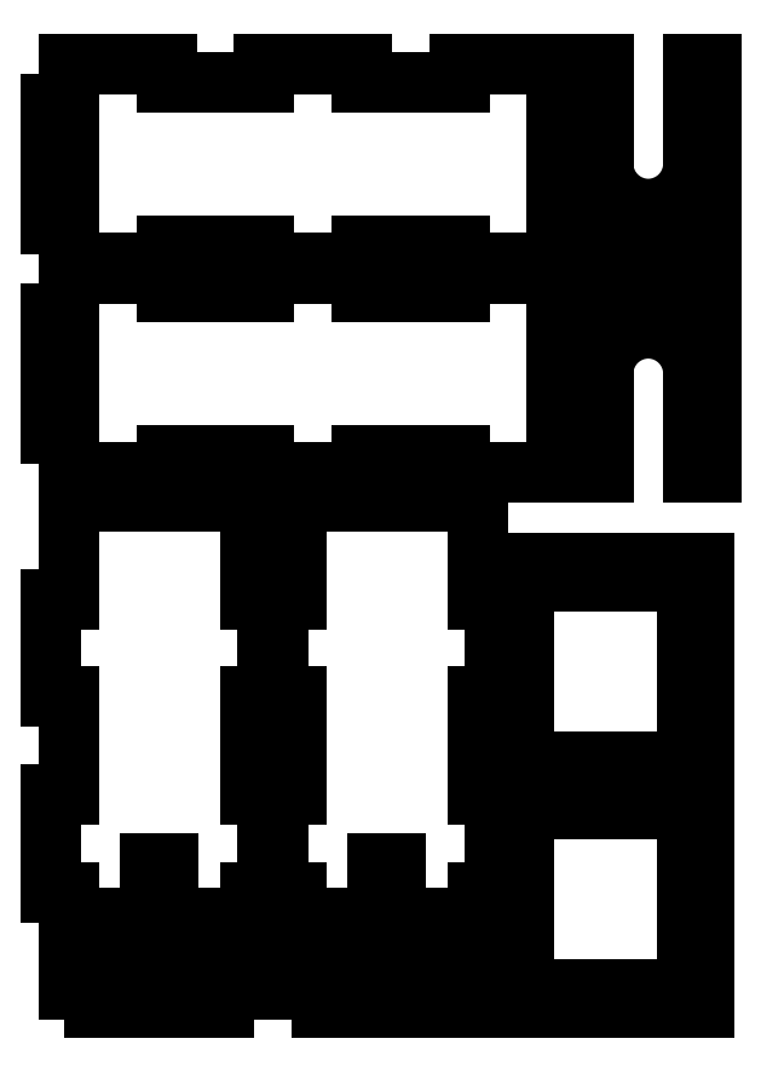
<metadata>
{"format":"dxf","ext":"dxf","renderer":"ezdxf+matplotlib","layout":"modelspace","background":"white","min_lineweight":24,"dpi":150}
</metadata>
<code>
0
SECTION
2
ENTITIES
0
LINE
8
VISIBLE
10
192.3
20
727.4
30
0
11
199.3
21
727.4
31
0
0
LINE
8
VISIBLE
10
199.3
20
732.3
30
0
11
199.3
21
727.4
31
0
0
LINE
8
VISIBLE
10
206.2
20
677.3
30
0
11
206.2
21
732.3
31
0
0
LINE
8
VISIBLE
10
206.2
20
677.3
30
0
11
201.3
21
677.3
31
0
0
LINE
8
VISIBLE
10
201.3
20
704.8
30
0
11
201.3
21
677.3
31
0
0
ARC
8
VISIBLE
10
188.8
20
704.8
30
0
40
12.5
50
0
51
180
0
LINE
8
VISIBLE
10
176.3
20
704.8
30
0
11
176.3
21
677.3
31
0
0
LINE
8
VISIBLE
10
176.3
20
677.3
30
0
11
171.4
21
677.3
31
0
0
LINE
8
VISIBLE
10
171.4
20
677.3
30
0
11
171.4
21
732.3
31
0
0
LINE
8
VISIBLE
10
178.4
20
732.3
30
0
11
171.4
21
732.3
31
0
0
LINE
8
VISIBLE
10
178.4
20
732.3
30
0
11
178.4
21
727.4
31
0
0
LINE
8
VISIBLE
10
178.4
20
727.4
30
0
11
185.3
21
727.4
31
0
0
LINE
8
VISIBLE
10
185.3
20
732.3
30
0
11
185.3
21
727.4
31
0
0
LINE
8
VISIBLE
10
192.3
20
732.3
30
0
11
185.3
21
732.3
31
0
0
LINE
8
VISIBLE
10
192.3
20
732.3
30
0
11
192.3
21
727.4
31
0
0
LINE
8
VISIBLE
10
206.2
20
732.3
30
0
11
199.3
21
732.3
31
0
0
LINE
8
VISIBLE
10
199.5
20
553.3
30
0
11
199.5
21
541.3
31
0
0
LINE
8
VISIBLE
10
204.4
20
541.3
30
0
11
199.5
21
541.3
31
0
0
LINE
8
VISIBLE
10
193.4
20
529.3
30
0
11
193.4
21
534.2
31
0
0
LINE
8
VISIBLE
10
193.4
20
534.2
30
0
11
182.4
21
534.2
31
0
0
LINE
8
VISIBLE
10
182.4
20
529.3
30
0
11
182.4
21
534.2
31
0
0
LINE
8
VISIBLE
10
171.4
20
529.3
30
0
11
171.4
21
534.2
31
0
0
LINE
8
VISIBLE
10
171.4
20
534.2
30
0
11
160.4
21
534.2
31
0
0
LINE
8
VISIBLE
10
160.4
20
529.3
30
0
11
160.4
21
534.2
31
0
0
LINE
8
VISIBLE
10
149.4
20
541.3
30
0
11
154.3
21
541.3
31
0
0
LINE
8
VISIBLE
10
154.3
20
541.3
30
0
11
154.3
21
553.3
31
0
0
LINE
8
VISIBLE
10
149.4
20
553.3
30
0
11
154.3
21
553.3
31
0
0
LINE
8
VISIBLE
10
149.4
20
565.3
30
0
11
154.3
21
565.3
31
0
0
LINE
8
VISIBLE
10
154.3
20
565.3
30
0
11
154.3
21
577.3
31
0
0
LINE
8
VISIBLE
10
149.4
20
577.3
30
0
11
154.3
21
577.3
31
0
0
LINE
8
VISIBLE
10
160.4
20
584.4
30
0
11
171.4
21
584.4
31
0
0
LINE
8
VISIBLE
10
182.4
20
589.3
30
0
11
182.4
21
584.4
31
0
0
LINE
8
VISIBLE
10
193.4
20
589.3
30
0
11
193.4
21
584.4
31
0
0
LINE
8
VISIBLE
10
204.4
20
577.3
30
0
11
199.5
21
577.3
31
0
0
LINE
8
VISIBLE
10
199.5
20
577.3
30
0
11
199.5
21
565.3
31
0
0
LINE
8
VISIBLE
10
204.4
20
565.3
30
0
11
199.5
21
565.3
31
0
0
LINE
8
VISIBLE
10
204.4
20
553.3
30
0
11
199.5
21
553.3
31
0
0
LINE
8
VISIBLE
10
160.4
20
589.3
30
0
11
160.4
21
584.4
31
0
0
LINE
8
VISIBLE
10
149.4
20
529.3
30
0
11
149.4
21
541.3
31
0
0
LINE
8
VISIBLE
10
204.4
20
529.3
30
0
11
193.4
21
529.3
31
0
0
LINE
8
VISIBLE
10
204.4
20
577.3
30
0
11
204.4
21
589.3
31
0
0
LINE
8
VISIBLE
10
182.4
20
529.3
30
0
11
171.4
21
529.3
31
0
0
LINE
8
VISIBLE
10
160.4
20
529.3
30
0
11
149.4
21
529.3
31
0
0
LINE
8
VISIBLE
10
182.4
20
589.3
30
0
11
171.4
21
589.3
31
0
0
LINE
8
VISIBLE
10
204.4
20
589.3
30
0
11
193.4
21
589.3
31
0
0
LINE
8
VISIBLE
10
149.4
20
553.3
30
0
11
149.4
21
565.3
31
0
0
LINE
8
VISIBLE
10
160.4
20
589.3
30
0
11
149.4
21
589.3
31
0
0
LINE
8
VISIBLE
10
204.4
20
529.3
30
0
11
204.4
21
541.3
31
0
0
LINE
8
VISIBLE
10
182.4
20
584.4
30
0
11
193.4
21
584.4
31
0
0
LINE
8
VISIBLE
10
149.4
20
577.3
30
0
11
149.4
21
589.3
31
0
0
LINE
8
VISIBLE
10
171.4
20
589.3
30
0
11
171.4
21
584.4
31
0
0
LINE
8
VISIBLE
10
204.4
20
553.3
30
0
11
204.4
21
565.3
31
0
0
LINE
8
VISIBLE
10
109.4
20
727.4
30
0
11
136.5
21
727.4
31
0
0
LINE
8
VISIBLE
10
136.5
20
732.3
30
0
11
136.5
21
727.4
31
0
0
LINE
8
VISIBLE
10
136.5
20
732.3
30
0
11
163.5
21
732.3
31
0
0
LINE
8
VISIBLE
10
163.5
20
732.3
30
0
11
163.5
21
721.3
31
0
0
LINE
8
VISIBLE
10
168.4
20
721.3
30
0
11
163.5
21
721.3
31
0
0
LINE
8
VISIBLE
10
168.4
20
721.3
30
0
11
168.4
21
710.3
31
0
0
LINE
8
VISIBLE
10
168.4
20
710.3
30
0
11
163.5
21
710.3
31
0
0
LINE
8
VISIBLE
10
163.5
20
710.3
30
0
11
163.5
21
699.3
31
0
0
LINE
8
VISIBLE
10
168.4
20
699.3
30
0
11
163.5
21
699.3
31
0
0
LINE
8
VISIBLE
10
168.4
20
699.3
30
0
11
168.4
21
688.3
31
0
0
LINE
8
VISIBLE
10
168.4
20
688.3
30
0
11
163.5
21
688.3
31
0
0
LINE
8
VISIBLE
10
163.5
20
688.3
30
0
11
163.5
21
677.3
31
0
0
LINE
8
VISIBLE
10
136.5
20
677.3
30
0
11
136.5
21
682.2
31
0
0
LINE
8
VISIBLE
10
82.4
20
677.3
30
0
11
82.4
21
682.2
31
0
0
LINE
8
VISIBLE
10
82.4
20
682.2
30
0
11
55.36
21
682.2
31
0
0
LINE
8
VISIBLE
10
28.32
20
677.3
30
0
11
28.32
21
688.3
31
0
0
LINE
8
VISIBLE
10
23.42
20
688.3
30
0
11
28.32
21
688.3
31
0
0
LINE
8
VISIBLE
10
23.42
20
699.3
30
0
11
23.42
21
688.3
31
0
0
LINE
8
VISIBLE
10
23.42
20
699.3
30
0
11
28.32
21
699.3
31
0
0
LINE
8
VISIBLE
10
28.32
20
699.3
30
0
11
28.32
21
710.3
31
0
0
LINE
8
VISIBLE
10
23.42
20
710.3
30
0
11
28.32
21
710.3
31
0
0
LINE
8
VISIBLE
10
23.42
20
721.3
30
0
11
23.42
21
710.3
31
0
0
LINE
8
VISIBLE
10
23.42
20
721.3
30
0
11
28.32
21
721.3
31
0
0
LINE
8
VISIBLE
10
28.32
20
721.3
30
0
11
28.32
21
732.3
31
0
0
LINE
8
VISIBLE
10
28.32
20
732.3
30
0
11
55.36
21
732.3
31
0
0
LINE
8
VISIBLE
10
55.36
20
727.4
30
0
11
82.4
21
727.4
31
0
0
LINE
8
VISIBLE
10
82.4
20
732.3
30
0
11
82.4
21
727.4
31
0
0
LINE
8
VISIBLE
10
109.4
20
732.3
30
0
11
109.4
21
727.4
31
0
0
LINE
8
VISIBLE
10
82.4
20
732.3
30
0
11
109.4
21
732.3
31
0
0
LINE
8
VISIBLE
10
136.5
20
677.3
30
0
11
163.5
21
677.3
31
0
0
LINE
8
VISIBLE
10
55.36
20
732.3
30
0
11
55.36
21
727.4
31
0
0
LINE
8
VISIBLE
10
109.4
20
677.3
30
0
11
109.4
21
682.2
31
0
0
LINE
8
VISIBLE
10
55.36
20
677.3
30
0
11
55.36
21
682.2
31
0
0
LINE
8
VISIBLE
10
82.4
20
677.3
30
0
11
109.4
21
677.3
31
0
0
LINE
8
VISIBLE
10
136.5
20
682.2
30
0
11
109.4
21
682.2
31
0
0
LINE
8
VISIBLE
10
28.32
20
677.3
30
0
11
55.36
21
677.3
31
0
0
LINE
8
VISIBLE
10
83.42
20
615.3
30
0
11
78.52
21
615.3
31
0
0
LINE
8
VISIBLE
10
78.52
20
615.3
30
0
11
78.52
21
588.3
31
0
0
LINE
8
VISIBLE
10
83.42
20
588.3
30
0
11
78.52
21
588.3
31
0
0
LINE
8
VISIBLE
10
83.42
20
561.3
30
0
11
78.52
21
561.3
31
0
0
LINE
8
VISIBLE
10
78.52
20
561.3
30
0
11
78.52
21
534.2
31
0
0
LINE
8
VISIBLE
10
59.42
20
529.3
30
0
11
71.42
21
529.3
31
0
0
LINE
8
VISIBLE
10
59.42
20
529.3
30
0
11
59.42
21
534.2
31
0
0
LINE
8
VISIBLE
10
59.42
20
534.2
30
0
11
47.42
21
534.2
31
0
0
LINE
8
VISIBLE
10
47.42
20
529.3
30
0
11
47.42
21
534.2
31
0
0
LINE
8
VISIBLE
10
35.42
20
529.3
30
0
11
47.42
21
529.3
31
0
0
LINE
8
VISIBLE
10
35.42
20
529.3
30
0
11
35.42
21
534.2
31
0
0
LINE
8
VISIBLE
10
35.42
20
534.2
30
0
11
28.32
21
534.2
31
0
0
LINE
8
VISIBLE
10
28.32
20
534.2
30
0
11
28.32
21
561.3
31
0
0
LINE
8
VISIBLE
10
23.42
20
561.3
30
0
11
28.32
21
561.3
31
0
0
LINE
8
VISIBLE
10
23.42
20
588.3
30
0
11
23.42
21
561.3
31
0
0
LINE
8
VISIBLE
10
23.42
20
588.3
30
0
11
28.32
21
588.3
31
0
0
LINE
8
VISIBLE
10
28.32
20
588.3
30
0
11
28.32
21
615.3
31
0
0
LINE
8
VISIBLE
10
23.42
20
615.3
30
0
11
28.32
21
615.3
31
0
0
LINE
8
VISIBLE
10
23.42
20
642.4
30
0
11
23.42
21
615.3
31
0
0
LINE
8
VISIBLE
10
23.42
20
642.4
30
0
11
28.32
21
642.4
31
0
0
LINE
8
VISIBLE
10
28.32
20
642.4
30
0
11
28.32
21
669.4
31
0
0
LINE
8
VISIBLE
10
35.42
20
674.3
30
0
11
35.42
21
669.4
31
0
0
LINE
8
VISIBLE
10
35.42
20
674.3
30
0
11
47.42
21
674.3
31
0
0
LINE
8
VISIBLE
10
47.42
20
674.3
30
0
11
47.42
21
669.4
31
0
0
LINE
8
VISIBLE
10
47.42
20
669.4
30
0
11
59.42
21
669.4
31
0
0
LINE
8
VISIBLE
10
59.42
20
674.3
30
0
11
59.42
21
669.4
31
0
0
LINE
8
VISIBLE
10
59.42
20
674.3
30
0
11
71.42
21
674.3
31
0
0
LINE
8
VISIBLE
10
71.42
20
674.3
30
0
11
71.42
21
669.4
31
0
0
LINE
8
VISIBLE
10
71.42
20
669.4
30
0
11
78.52
21
669.4
31
0
0
LINE
8
VISIBLE
10
78.52
20
669.4
30
0
11
78.52
21
642.4
31
0
0
LINE
8
VISIBLE
10
83.42
20
642.4
30
0
11
78.52
21
642.4
31
0
0
LINE
8
VISIBLE
10
55.87
20
539.3
30
0
11
55.87
21
534.4
31
0
0
LINE
8
VISIBLE
10
50.97
20
539.3
30
0
11
55.87
21
539.3
31
0
0
LINE
8
VISIBLE
10
50.97
20
539.3
30
0
11
50.97
21
534.4
31
0
0
LINE
8
VISIBLE
10
50.97
20
534.4
30
0
11
55.87
21
534.4
31
0
0
LINE
8
VISIBLE
10
50.97
20
564.3
30
0
11
55.87
21
564.3
31
0
0
LINE
8
VISIBLE
10
55.87
20
569.2
30
0
11
55.87
21
564.3
31
0
0
LINE
8
VISIBLE
10
50.97
20
569.2
30
0
11
55.87
21
569.2
31
0
0
LINE
8
VISIBLE
10
50.97
20
569.2
30
0
11
50.97
21
564.3
31
0
0
LINE
8
VISIBLE
10
56.9
20
549.4
30
0
11
56.9
21
554.3
31
0
0
LINE
8
VISIBLE
10
56.9
20
554.3
30
0
11
49.94
21
554.3
31
0
0
LINE
8
VISIBLE
10
49.94
20
549.4
30
0
11
49.94
21
554.3
31
0
0
LINE
8
VISIBLE
10
56.9
20
549.4
30
0
11
49.94
21
549.4
31
0
0
LINE
8
VISIBLE
10
42.98
20
549.4
30
0
11
42.98
21
554.3
31
0
0
LINE
8
VISIBLE
10
42.98
20
554.3
30
0
11
36.02
21
554.3
31
0
0
LINE
8
VISIBLE
10
36.02
20
549.4
30
0
11
36.02
21
554.3
31
0
0
LINE
8
VISIBLE
10
42.98
20
549.4
30
0
11
36.02
21
549.4
31
0
0
LINE
8
VISIBLE
10
70.82
20
549.4
30
0
11
70.82
21
554.3
31
0
0
LINE
8
VISIBLE
10
70.82
20
554.3
30
0
11
63.86
21
554.3
31
0
0
LINE
8
VISIBLE
10
63.86
20
549.4
30
0
11
63.86
21
554.3
31
0
0
LINE
8
VISIBLE
10
70.82
20
549.4
30
0
11
63.86
21
549.4
31
0
0
LINE
8
VISIBLE
10
78.52
20
534.2
30
0
11
71.42
21
534.2
31
0
0
LINE
8
VISIBLE
10
83.42
20
588.3
30
0
11
83.42
21
561.3
31
0
0
LINE
8
VISIBLE
10
83.42
20
642.4
30
0
11
83.42
21
615.3
31
0
0
LINE
8
VISIBLE
10
28.32
20
669.4
30
0
11
35.42
21
669.4
31
0
0
LINE
8
VISIBLE
10
71.42
20
529.3
30
0
11
71.42
21
534.2
31
0
0
LINE
8
VISIBLE
10
98.42
20
669.4
30
0
11
98.42
21
674.3
31
0
0
LINE
8
VISIBLE
10
110.4
20
674.3
30
0
11
98.42
21
674.3
31
0
0
LINE
8
VISIBLE
10
110.4
20
669.4
30
0
11
110.4
21
674.3
31
0
0
LINE
8
VISIBLE
10
122.4
20
669.4
30
0
11
110.4
21
669.4
31
0
0
LINE
8
VISIBLE
10
122.4
20
669.4
30
0
11
122.4
21
674.3
31
0
0
LINE
8
VISIBLE
10
134.4
20
674.3
30
0
11
122.4
21
674.3
31
0
0
LINE
8
VISIBLE
10
134.4
20
669.4
30
0
11
134.4
21
674.3
31
0
0
LINE
8
VISIBLE
10
141.5
20
669.4
30
0
11
134.4
21
669.4
31
0
0
LINE
8
VISIBLE
10
141.5
20
642.4
30
0
11
141.5
21
669.4
31
0
0
LINE
8
VISIBLE
10
141.5
20
642.4
30
0
11
146.4
21
642.4
31
0
0
LINE
8
VISIBLE
10
146.4
20
642.4
30
0
11
146.4
21
615.3
31
0
0
LINE
8
VISIBLE
10
141.5
20
615.3
30
0
11
146.4
21
615.3
31
0
0
LINE
8
VISIBLE
10
141.5
20
588.3
30
0
11
141.5
21
615.3
31
0
0
LINE
8
VISIBLE
10
141.5
20
588.3
30
0
11
146.4
21
588.3
31
0
0
LINE
8
VISIBLE
10
146.4
20
588.3
30
0
11
146.4
21
561.3
31
0
0
LINE
8
VISIBLE
10
141.5
20
561.3
30
0
11
146.4
21
561.3
31
0
0
LINE
8
VISIBLE
10
141.5
20
534.2
30
0
11
141.5
21
561.3
31
0
0
LINE
8
VISIBLE
10
134.4
20
534.2
30
0
11
141.5
21
534.2
31
0
0
LINE
8
VISIBLE
10
134.4
20
534.2
30
0
11
134.4
21
529.3
31
0
0
LINE
8
VISIBLE
10
134.4
20
529.3
30
0
11
122.4
21
529.3
31
0
0
LINE
8
VISIBLE
10
122.4
20
534.2
30
0
11
122.4
21
529.3
31
0
0
LINE
8
VISIBLE
10
110.4
20
534.2
30
0
11
122.4
21
534.2
31
0
0
LINE
8
VISIBLE
10
110.4
20
534.2
30
0
11
110.4
21
529.3
31
0
0
LINE
8
VISIBLE
10
110.4
20
529.3
30
0
11
98.42
21
529.3
31
0
0
LINE
8
VISIBLE
10
98.42
20
534.2
30
0
11
98.42
21
529.3
31
0
0
LINE
8
VISIBLE
10
91.32
20
534.2
30
0
11
98.42
21
534.2
31
0
0
LINE
8
VISIBLE
10
91.32
20
561.3
30
0
11
91.32
21
534.2
31
0
0
LINE
8
VISIBLE
10
91.32
20
561.3
30
0
11
86.42
21
561.3
31
0
0
LINE
8
VISIBLE
10
86.42
20
588.3
30
0
11
86.42
21
561.3
31
0
0
LINE
8
VISIBLE
10
91.32
20
588.3
30
0
11
86.42
21
588.3
31
0
0
LINE
8
VISIBLE
10
91.32
20
615.3
30
0
11
91.32
21
588.3
31
0
0
LINE
8
VISIBLE
10
91.32
20
615.3
30
0
11
86.42
21
615.3
31
0
0
LINE
8
VISIBLE
10
86.42
20
642.4
30
0
11
86.42
21
615.3
31
0
0
LINE
8
VISIBLE
10
91.32
20
642.4
30
0
11
86.42
21
642.4
31
0
0
LINE
8
VISIBLE
10
91.32
20
669.4
30
0
11
91.32
21
642.4
31
0
0
LINE
8
VISIBLE
10
99.02
20
549.4
30
0
11
103.9
21
549.4
31
0
0
LINE
8
VISIBLE
10
103.9
20
554.3
30
0
11
103.9
21
549.4
31
0
0
LINE
8
VISIBLE
10
99.02
20
554.3
30
0
11
103.9
21
554.3
31
0
0
LINE
8
VISIBLE
10
99.02
20
549.4
30
0
11
99.02
21
554.3
31
0
0
LINE
8
VISIBLE
10
128.9
20
554.3
30
0
11
133.8
21
554.3
31
0
0
LINE
8
VISIBLE
10
128.9
20
554.3
30
0
11
128.9
21
549.4
31
0
0
LINE
8
VISIBLE
10
128.9
20
549.4
30
0
11
133.8
21
549.4
31
0
0
LINE
8
VISIBLE
10
133.8
20
549.4
30
0
11
133.8
21
554.3
31
0
0
LINE
8
VISIBLE
10
118.9
20
548.3
30
0
11
118.9
21
555.3
31
0
0
LINE
8
VISIBLE
10
114
20
555.3
30
0
11
118.9
21
555.3
31
0
0
LINE
8
VISIBLE
10
114
20
548.3
30
0
11
114
21
555.3
31
0
0
LINE
8
VISIBLE
10
114
20
548.3
30
0
11
118.9
21
548.3
31
0
0
LINE
8
VISIBLE
10
118.9
20
534.4
30
0
11
118.9
21
541.4
31
0
0
LINE
8
VISIBLE
10
114
20
541.4
30
0
11
118.9
21
541.4
31
0
0
LINE
8
VISIBLE
10
114
20
534.4
30
0
11
114
21
541.4
31
0
0
LINE
8
VISIBLE
10
114
20
534.4
30
0
11
118.9
21
534.4
31
0
0
LINE
8
VISIBLE
10
118.9
20
562.3
30
0
11
118.9
21
569.2
31
0
0
LINE
8
VISIBLE
10
114
20
569.2
30
0
11
118.9
21
569.2
31
0
0
LINE
8
VISIBLE
10
114
20
562.3
30
0
11
114
21
569.2
31
0
0
LINE
8
VISIBLE
10
114
20
562.3
30
0
11
118.9
21
562.3
31
0
0
LINE
8
VISIBLE
10
98.42
20
669.4
30
0
11
91.32
21
669.4
31
0
0
LINE
8
VISIBLE
10
154.3
20
628.3
30
0
11
154.3
21
640.3
31
0
0
LINE
8
VISIBLE
10
149.4
20
640.3
30
0
11
154.3
21
640.3
31
0
0
LINE
8
VISIBLE
10
149.4
20
652.3
30
0
11
160.4
21
652.3
31
0
0
LINE
8
VISIBLE
10
171.4
20
652.3
30
0
11
182.4
21
652.3
31
0
0
LINE
8
VISIBLE
10
193.4
20
652.3
30
0
11
204.4
21
652.3
31
0
0
LINE
8
VISIBLE
10
199.5
20
640.3
30
0
11
199.5
21
628.3
31
0
0
LINE
8
VISIBLE
10
204.4
20
616.3
30
0
11
204.4
21
628.3
31
0
0
LINE
8
VISIBLE
10
204.4
20
616.3
30
0
11
199.5
21
616.3
31
0
0
LINE
8
VISIBLE
10
199.5
20
616.3
30
0
11
199.5
21
604.3
31
0
0
LINE
8
VISIBLE
10
204.4
20
604.3
30
0
11
199.5
21
604.3
31
0
0
LINE
8
VISIBLE
10
149.4
20
592.3
30
0
11
149.4
21
604.3
31
0
0
LINE
8
VISIBLE
10
149.4
20
604.3
30
0
11
154.3
21
604.3
31
0
0
LINE
8
VISIBLE
10
154.3
20
604.3
30
0
11
154.3
21
616.3
31
0
0
LINE
8
VISIBLE
10
149.4
20
616.3
30
0
11
154.3
21
616.3
31
0
0
LINE
8
VISIBLE
10
149.4
20
628.3
30
0
11
154.3
21
628.3
31
0
0
LINE
8
VISIBLE
10
149.4
20
616.3
30
0
11
149.4
21
628.3
31
0
0
LINE
8
VISIBLE
10
149.4
20
640.3
30
0
11
149.4
21
652.3
31
0
0
LINE
8
VISIBLE
10
204.4
20
628.3
30
0
11
199.5
21
628.3
31
0
0
LINE
8
VISIBLE
10
204.4
20
640.3
30
0
11
199.5
21
640.3
31
0
0
LINE
8
VISIBLE
10
182.4
20
647.4
30
0
11
193.4
21
647.4
31
0
0
LINE
8
VISIBLE
10
193.4
20
652.3
30
0
11
193.4
21
647.4
31
0
0
LINE
8
VISIBLE
10
182.4
20
652.3
30
0
11
182.4
21
647.4
31
0
0
LINE
8
VISIBLE
10
160.4
20
647.4
30
0
11
171.4
21
647.4
31
0
0
LINE
8
VISIBLE
10
171.4
20
652.3
30
0
11
171.4
21
647.4
31
0
0
LINE
8
VISIBLE
10
160.4
20
652.3
30
0
11
160.4
21
647.4
31
0
0
LINE
8
VISIBLE
10
171.4
20
597.2
30
0
11
160.4
21
597.2
31
0
0
LINE
8
VISIBLE
10
160.4
20
592.3
30
0
11
160.4
21
597.2
31
0
0
LINE
8
VISIBLE
10
171.4
20
592.3
30
0
11
171.4
21
597.2
31
0
0
LINE
8
VISIBLE
10
193.4
20
597.2
30
0
11
182.4
21
597.2
31
0
0
LINE
8
VISIBLE
10
182.4
20
592.3
30
0
11
182.4
21
597.2
31
0
0
LINE
8
VISIBLE
10
193.4
20
592.3
30
0
11
193.4
21
597.2
31
0
0
LINE
8
VISIBLE
10
193.4
20
592.3
30
0
11
204.4
21
592.3
31
0
0
LINE
8
VISIBLE
10
204.4
20
640.3
30
0
11
204.4
21
652.3
31
0
0
LINE
8
VISIBLE
10
171.4
20
592.3
30
0
11
182.4
21
592.3
31
0
0
LINE
8
VISIBLE
10
149.4
20
592.3
30
0
11
160.4
21
592.3
31
0
0
LINE
8
VISIBLE
10
204.4
20
592.3
30
0
11
204.4
21
604.3
31
0
0
LINE
8
VISIBLE
10
185.3
20
740.2
30
0
11
178.4
21
740.2
31
0
0
LINE
8
VISIBLE
10
178.4
20
735.3
30
0
11
178.4
21
740.2
31
0
0
LINE
8
VISIBLE
10
171.4
20
735.3
30
0
11
171.4
21
790.3
31
0
0
LINE
8
VISIBLE
10
176.3
20
790.3
30
0
11
176.3
21
762.8
31
0
0
ARC
8
VISIBLE
10
188.8
20
762.8
30
0
40
12.5
50
180
51
0
0
LINE
8
VISIBLE
10
201.3
20
790.3
30
0
11
201.3
21
762.8
31
0
0
LINE
8
VISIBLE
10
201.3
20
790.3
30
0
11
206.2
21
790.3
31
0
0
LINE
8
VISIBLE
10
206.2
20
735.3
30
0
11
206.2
21
790.3
31
0
0
LINE
8
VISIBLE
10
199.3
20
735.3
30
0
11
206.2
21
735.3
31
0
0
LINE
8
VISIBLE
10
199.3
20
735.3
30
0
11
199.3
21
740.2
31
0
0
LINE
8
VISIBLE
10
199.3
20
740.2
30
0
11
192.3
21
740.2
31
0
0
LINE
8
VISIBLE
10
192.3
20
735.3
30
0
11
192.3
21
740.2
31
0
0
LINE
8
VISIBLE
10
185.3
20
735.3
30
0
11
192.3
21
735.3
31
0
0
LINE
8
VISIBLE
10
185.3
20
735.3
30
0
11
185.3
21
740.2
31
0
0
LINE
8
VISIBLE
10
171.4
20
790.3
30
0
11
176.3
21
790.3
31
0
0
LINE
8
VISIBLE
10
171.4
20
735.3
30
0
11
178.4
21
735.3
31
0
0
LINE
8
VISIBLE
10
109.4
20
785.4
30
0
11
136.5
21
785.4
31
0
0
LINE
8
VISIBLE
10
136.5
20
790.3
30
0
11
136.5
21
785.4
31
0
0
LINE
8
VISIBLE
10
163.5
20
779.3
30
0
11
163.5
21
790.3
31
0
0
LINE
8
VISIBLE
10
163.5
20
779.3
30
0
11
168.4
21
779.3
31
0
0
LINE
8
VISIBLE
10
168.4
20
779.3
30
0
11
168.4
21
768.3
31
0
0
LINE
8
VISIBLE
10
163.5
20
768.3
30
0
11
168.4
21
768.3
31
0
0
LINE
8
VISIBLE
10
163.5
20
757.3
30
0
11
163.5
21
768.3
31
0
0
LINE
8
VISIBLE
10
163.5
20
757.3
30
0
11
168.4
21
757.3
31
0
0
LINE
8
VISIBLE
10
168.4
20
757.3
30
0
11
168.4
21
746.3
31
0
0
LINE
8
VISIBLE
10
163.5
20
746.3
30
0
11
168.4
21
746.3
31
0
0
LINE
8
VISIBLE
10
163.5
20
735.3
30
0
11
163.5
21
746.3
31
0
0
LINE
8
VISIBLE
10
163.5
20
735.3
30
0
11
136.5
21
735.3
31
0
0
LINE
8
VISIBLE
10
136.5
20
740.2
30
0
11
109.4
21
740.2
31
0
0
LINE
8
VISIBLE
10
109.4
20
735.3
30
0
11
109.4
21
740.2
31
0
0
LINE
8
VISIBLE
10
82.4
20
735.3
30
0
11
82.4
21
740.2
31
0
0
LINE
8
VISIBLE
10
82.4
20
740.2
30
0
11
55.36
21
740.2
31
0
0
LINE
8
VISIBLE
10
55.36
20
735.3
30
0
11
55.36
21
740.2
31
0
0
LINE
8
VISIBLE
10
28.32
20
746.3
30
0
11
28.32
21
735.3
31
0
0
LINE
8
VISIBLE
10
28.32
20
746.3
30
0
11
23.42
21
746.3
31
0
0
LINE
8
VISIBLE
10
23.42
20
757.3
30
0
11
23.42
21
746.3
31
0
0
LINE
8
VISIBLE
10
28.32
20
757.3
30
0
11
23.42
21
757.3
31
0
0
LINE
8
VISIBLE
10
28.32
20
768.3
30
0
11
28.32
21
757.3
31
0
0
LINE
8
VISIBLE
10
28.32
20
768.3
30
0
11
23.42
21
768.3
31
0
0
LINE
8
VISIBLE
10
23.42
20
779.3
30
0
11
23.42
21
768.3
31
0
0
LINE
8
VISIBLE
10
28.32
20
779.3
30
0
11
23.42
21
779.3
31
0
0
LINE
8
VISIBLE
10
28.32
20
790.3
30
0
11
28.32
21
779.3
31
0
0
LINE
8
VISIBLE
10
55.36
20
790.3
30
0
11
55.36
21
785.4
31
0
0
LINE
8
VISIBLE
10
109.4
20
790.3
30
0
11
109.4
21
785.4
31
0
0
LINE
8
VISIBLE
10
136.5
20
735.3
30
0
11
136.5
21
740.2
31
0
0
LINE
8
VISIBLE
10
55.36
20
785.4
30
0
11
82.4
21
785.4
31
0
0
LINE
8
VISIBLE
10
82.4
20
790.3
30
0
11
82.4
21
785.4
31
0
0
LINE
8
VISIBLE
10
55.36
20
790.3
30
0
11
28.32
21
790.3
31
0
0
LINE
8
VISIBLE
10
109.4
20
735.3
30
0
11
82.4
21
735.3
31
0
0
LINE
8
VISIBLE
10
55.36
20
735.3
30
0
11
28.32
21
735.3
31
0
0
LINE
8
VISIBLE
10
109.4
20
790.3
30
0
11
82.4
21
790.3
31
0
0
LINE
8
VISIBLE
10
163.5
20
790.3
30
0
11
136.5
21
790.3
31
0
0
MTEXT
360
196
8
ANNOTATION_TEXT
10
114.8
20
514.5
30
0
40
3.5
41
0
71
     2
72
     1
1

7
ONSHAPE-STANDARD-VIEW-LABE
0
ENDSEC
0
EOF

</code>
